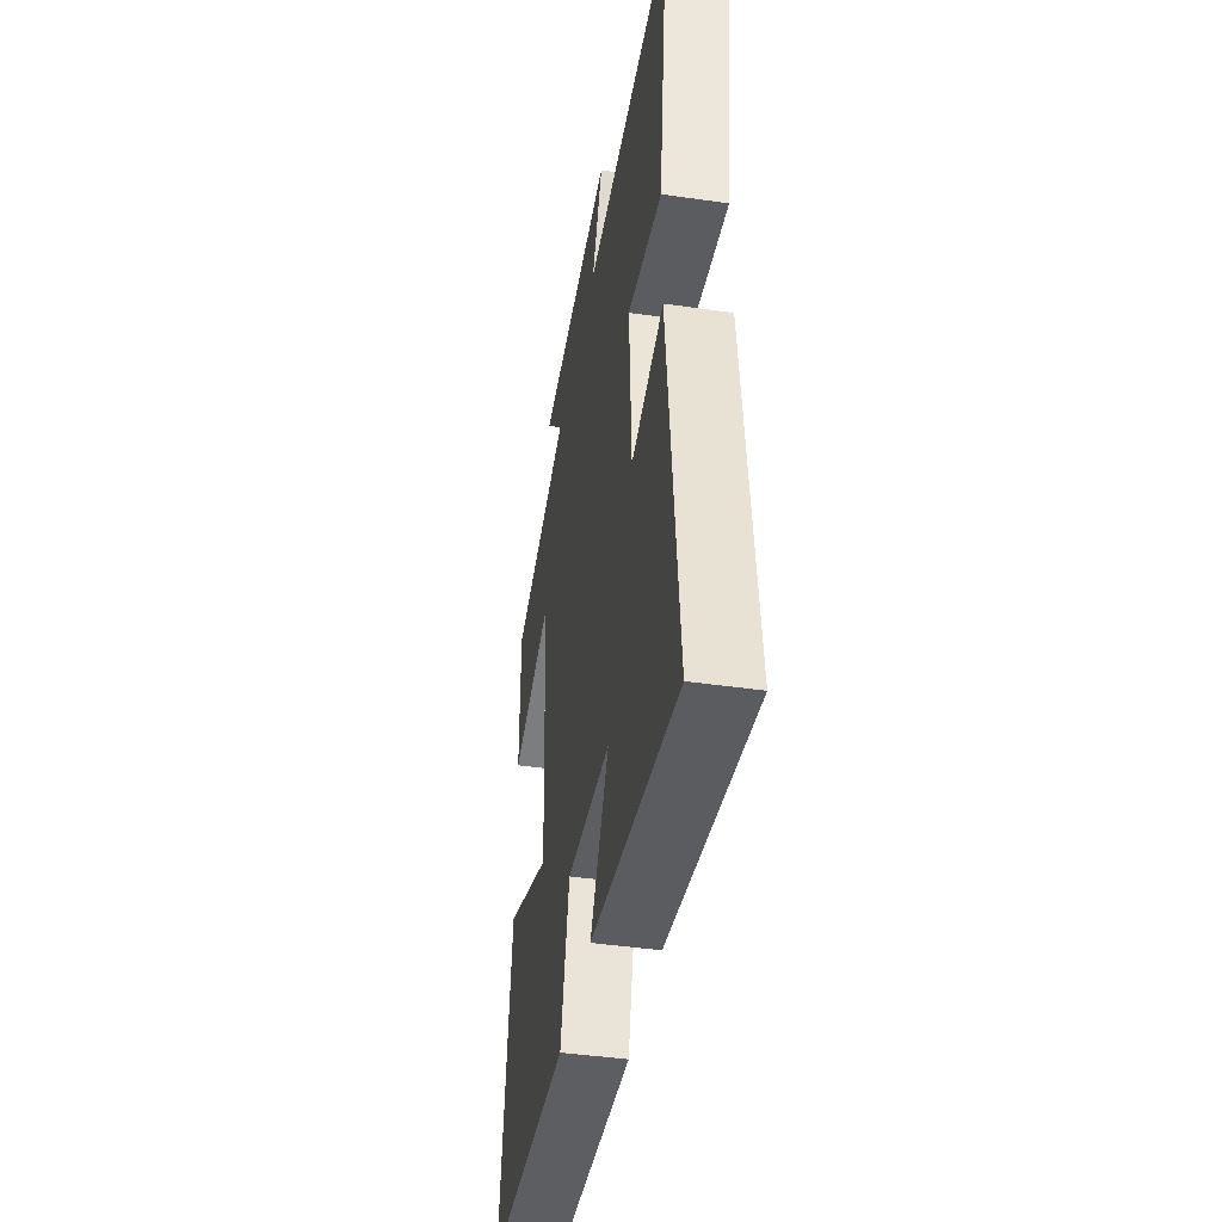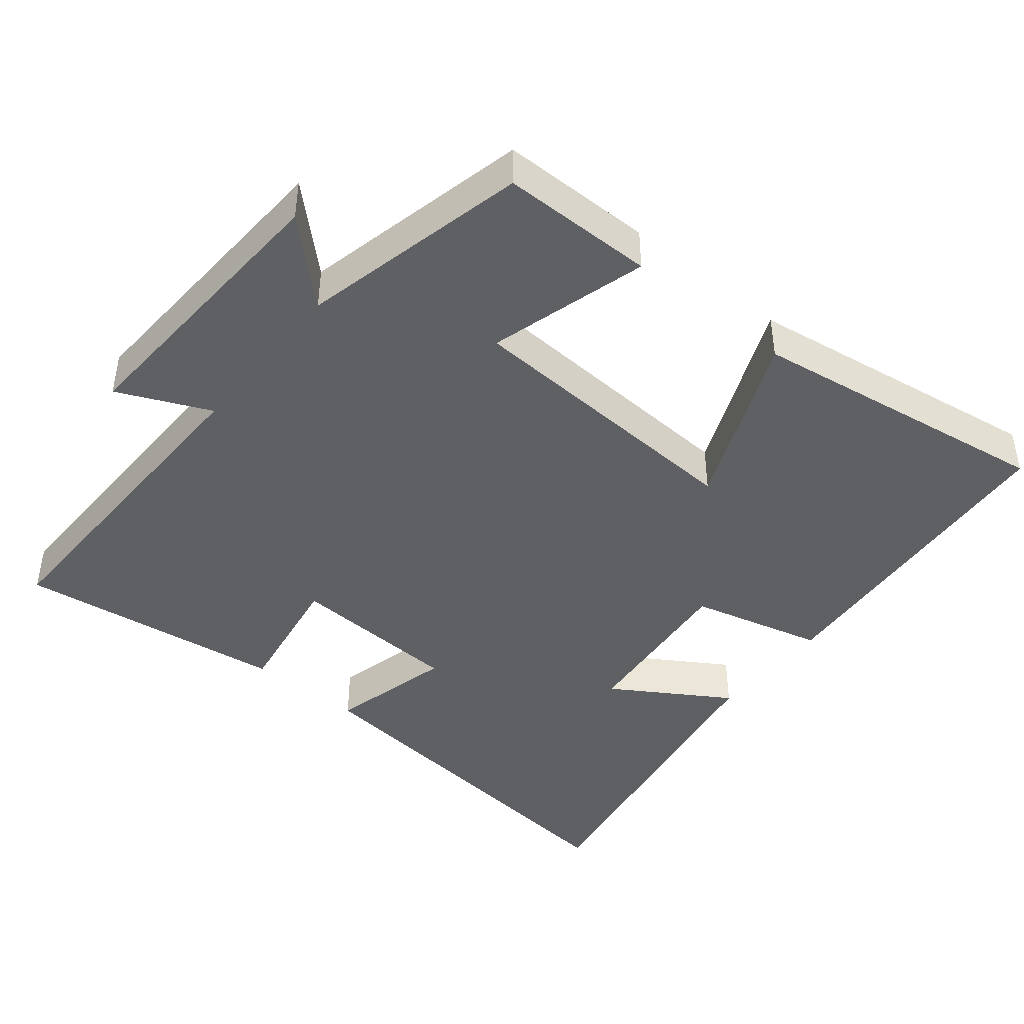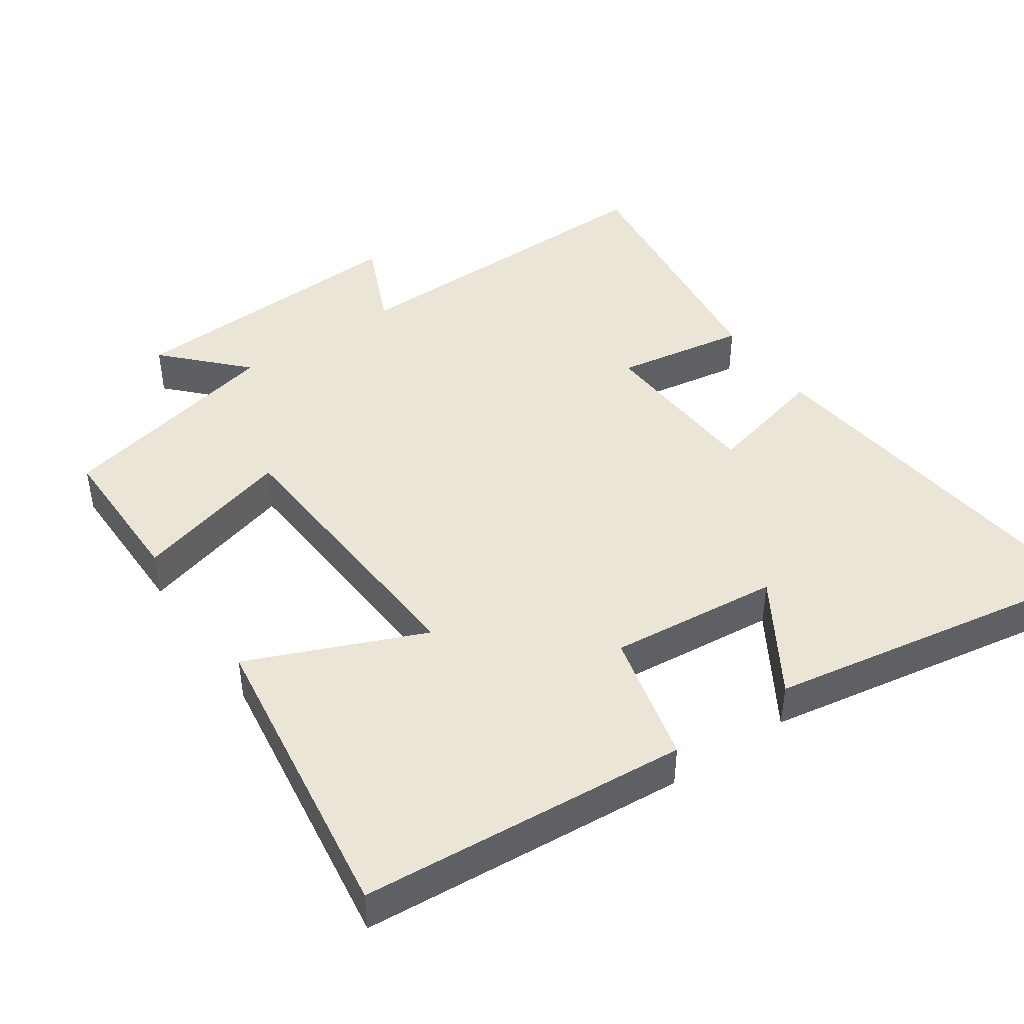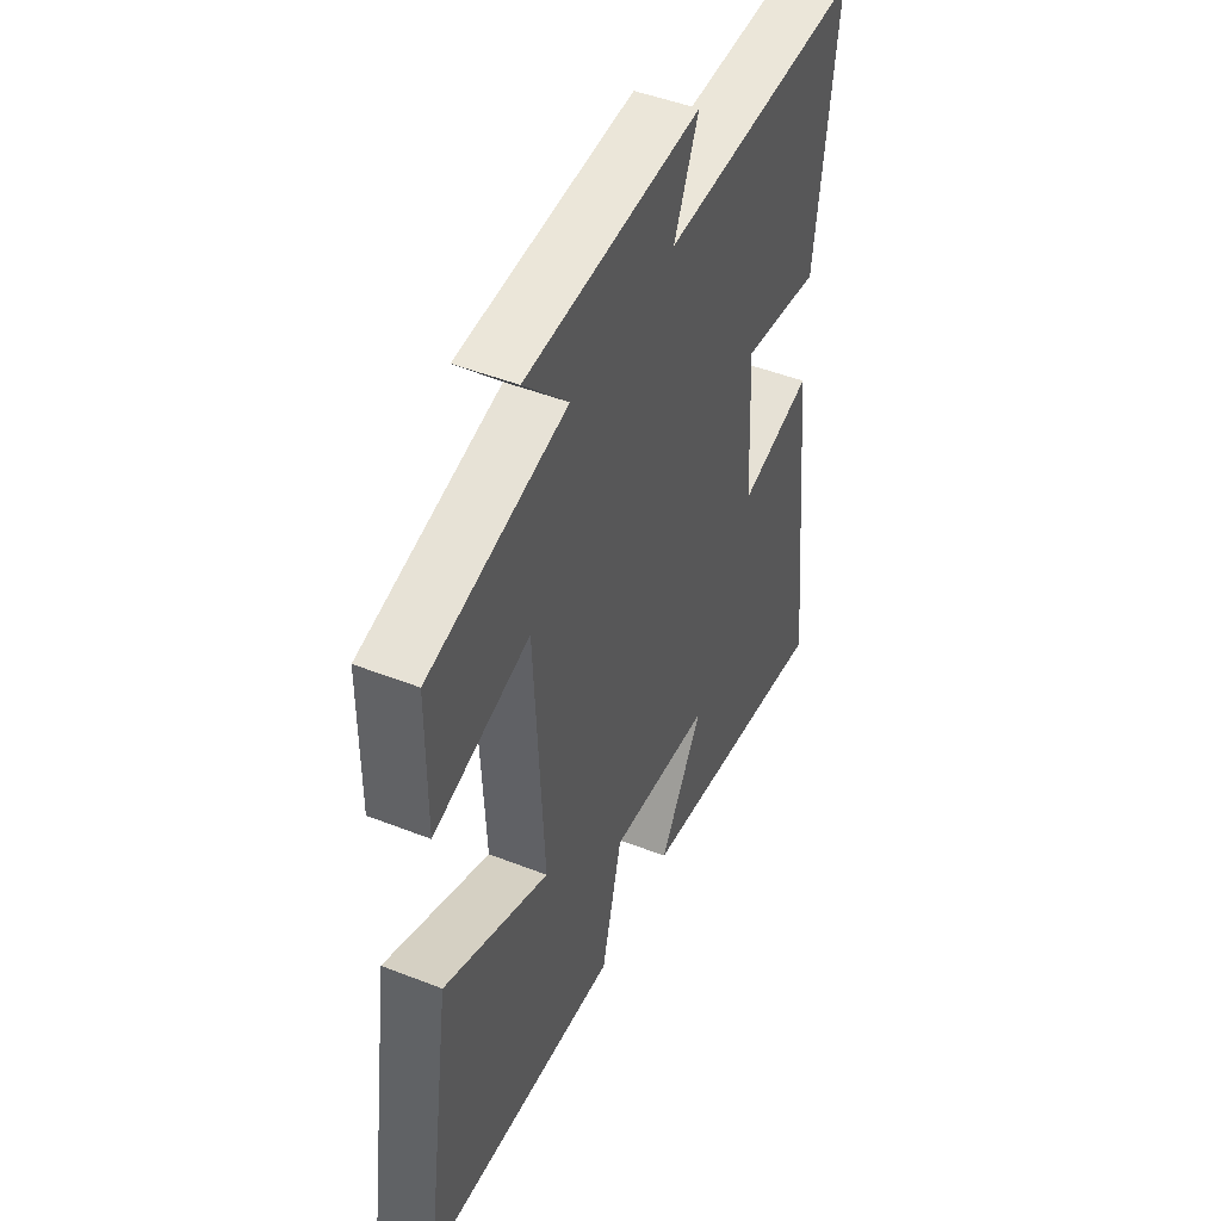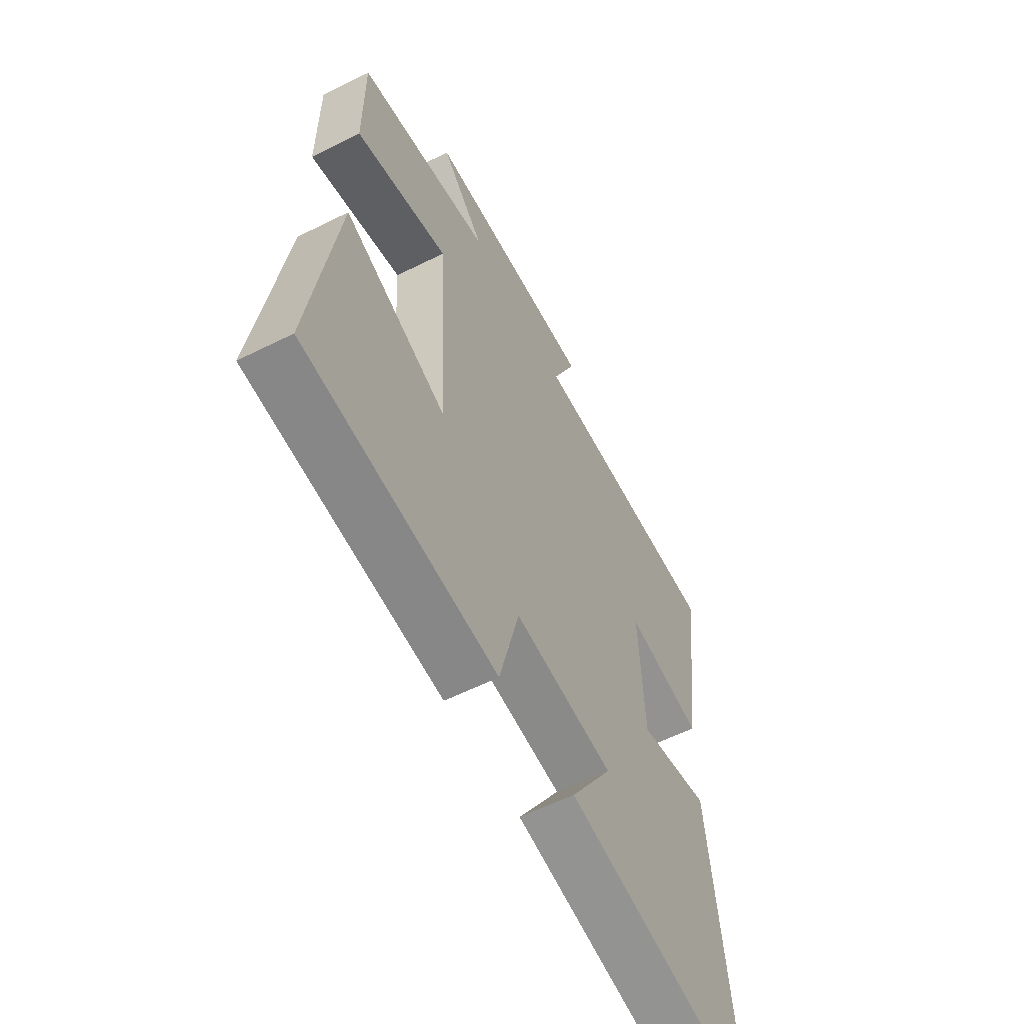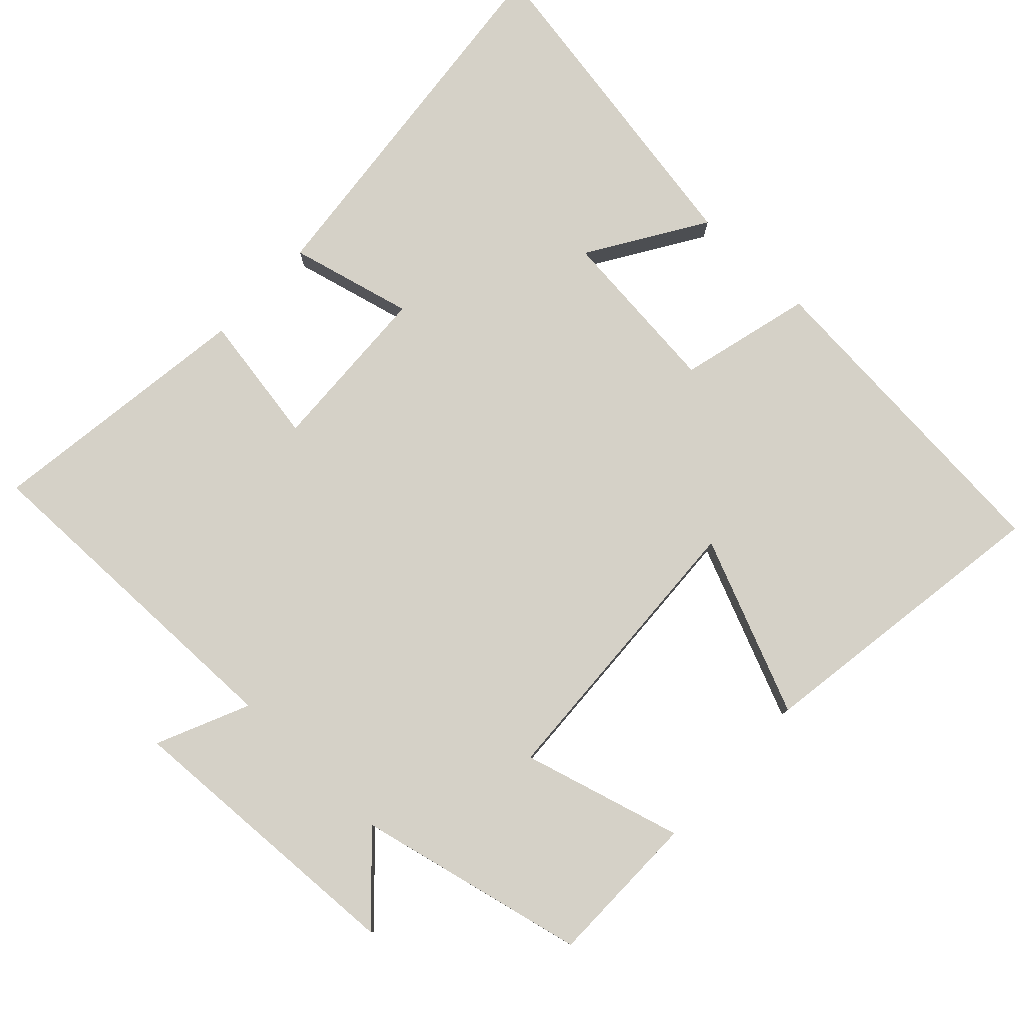
<metadata>
{"format":"obj","ext":"obj","renderer":"f3d","projection":"perspective","resolution":1024,"background":"white","views":[{"elev":-43.3,"azim":-99.7,"up":"+Z"},{"elev":-43.8,"azim":50.8,"up":"+Y"},{"elev":44.1,"azim":145.2,"up":"+Y"},{"elev":47.2,"azim":114.0,"up":"+Z"},{"elev":-58.6,"azim":117.3,"up":"+Z"},{"elev":79.3,"azim":43.4,"up":"+Y"}]}
</metadata>
<code>
v 0.499 0.07 0.427
v 0.5 0.07 0.21
v 0.275 0.07 0.273
v 0.253 0.07 -0.139
v 0.5 0.07 -0.034
v 0.564 0.07 -0.463
v 0.102 0.07 -0.5
v 0.054 0.07 -0.313
v -0.186 0.07 -0.337
v -0.084 0.07 -0.5
v -0.558 0.07 -0.582
v -0.5 0.07 -0.041
v -0.326 0.07 -0.084
v -0.314 0.07 0.158
v -0.5 0.07 0.127
v -0.551 0.07 0.507
v -0.074 0.07 0.5
v -0.132 0.07 0.63
v 0.28 0.07 0.61
v 0.176 0.07 0.5
v 0.499 0 0.427
v 0.5 0 0.21
v 0.275 0 0.273
v 0.253 0 -0.139
v 0.5 0 -0.034
v 0.564 0 -0.463
v 0.102 0 -0.5
v 0.054 0 -0.313
v -0.186 0 -0.337
v -0.084 0 -0.5
v -0.558 0 -0.582
v -0.5 0 -0.041
v -0.326 0 -0.084
v -0.314 0 0.158
v -0.5 0 0.127
v -0.551 0 0.507
v -0.074 0 0.5
v -0.132 0 0.63
v 0.28 0 0.61
v 0.176 0 0.5
f 17 18 19 20
f 1 2 3
f 20 1 3
f 17 20 3
f 16 17 3
f 15 16 3
f 14 15 3
f 13 14 3 4
f 11 12 13
f 9 10 11
f 9 11 13
f 8 9 13 4
f 6 7 8
f 5 6 8
f 4 5 8
f 40 39 38 37
f 23 22 21
f 23 21 40
f 23 40 37
f 23 37 36
f 23 36 35
f 23 35 34
f 24 23 34 33
f 33 32 31
f 31 30 29
f 33 31 29
f 24 33 29 28
f 28 27 26
f 28 26 25
f 28 25 24
f 1 21 22 2
f 2 22 23 3
f 3 23 24 4
f 4 24 25 5
f 5 25 26 6
f 6 26 27 7
f 7 27 28 8
f 8 28 29 9
f 9 29 30 10
f 10 30 31 11
f 11 31 32 12
f 12 32 33 13
f 13 33 34 14
f 14 34 35 15
f 15 35 36 16
f 16 36 37 17
f 17 37 38 18
f 18 38 39 19
f 19 39 40 20
f 20 40 21 1

</code>
